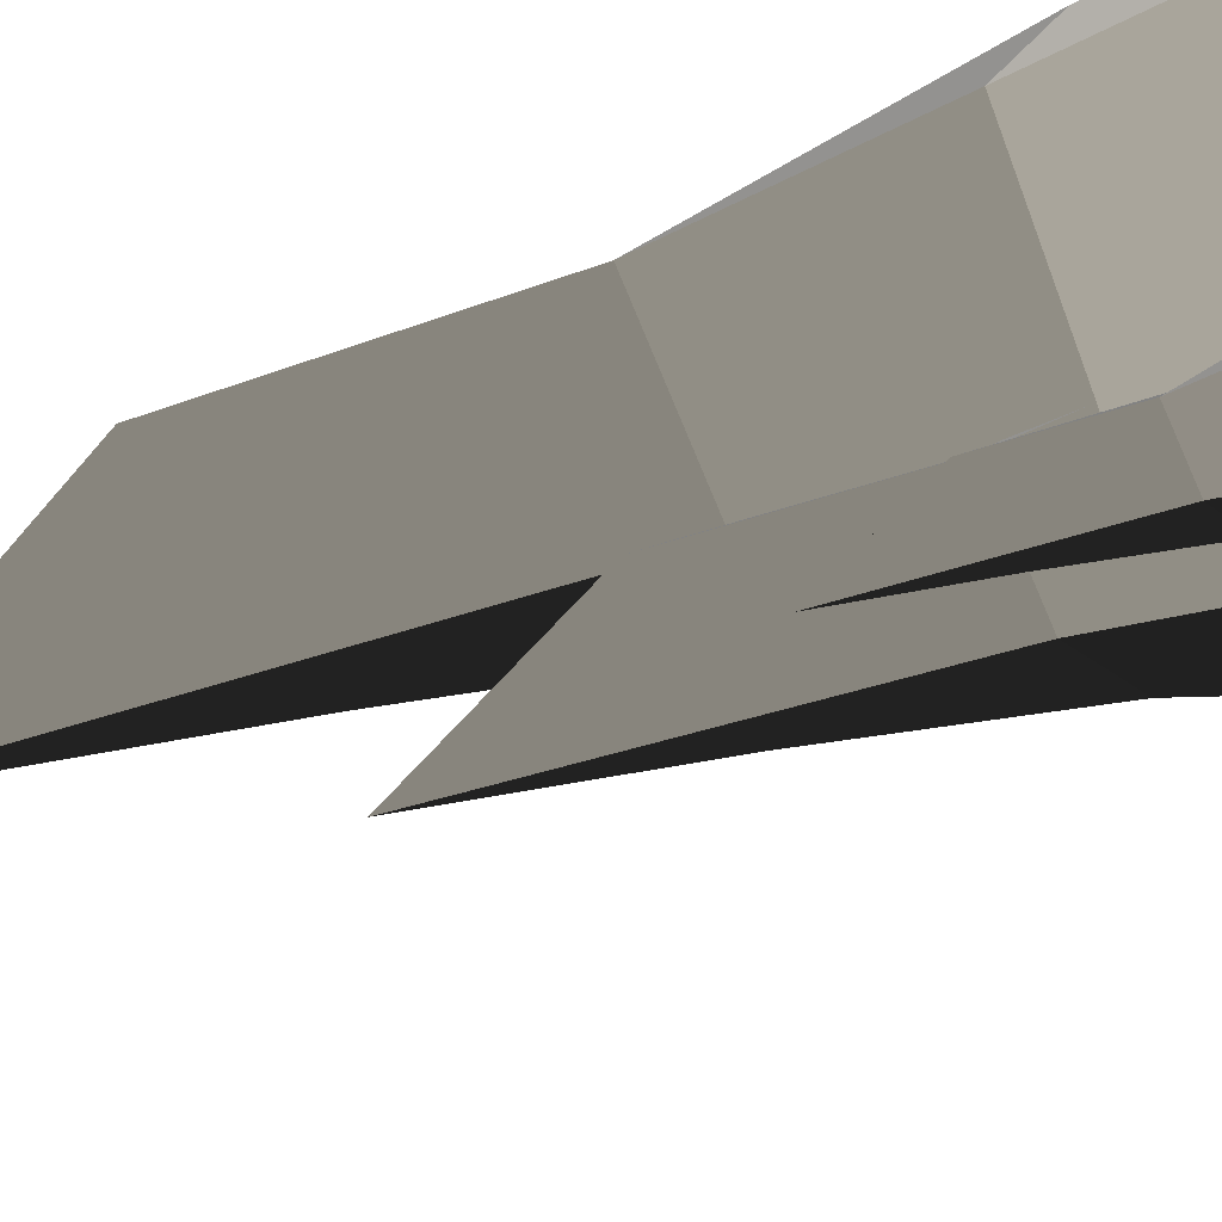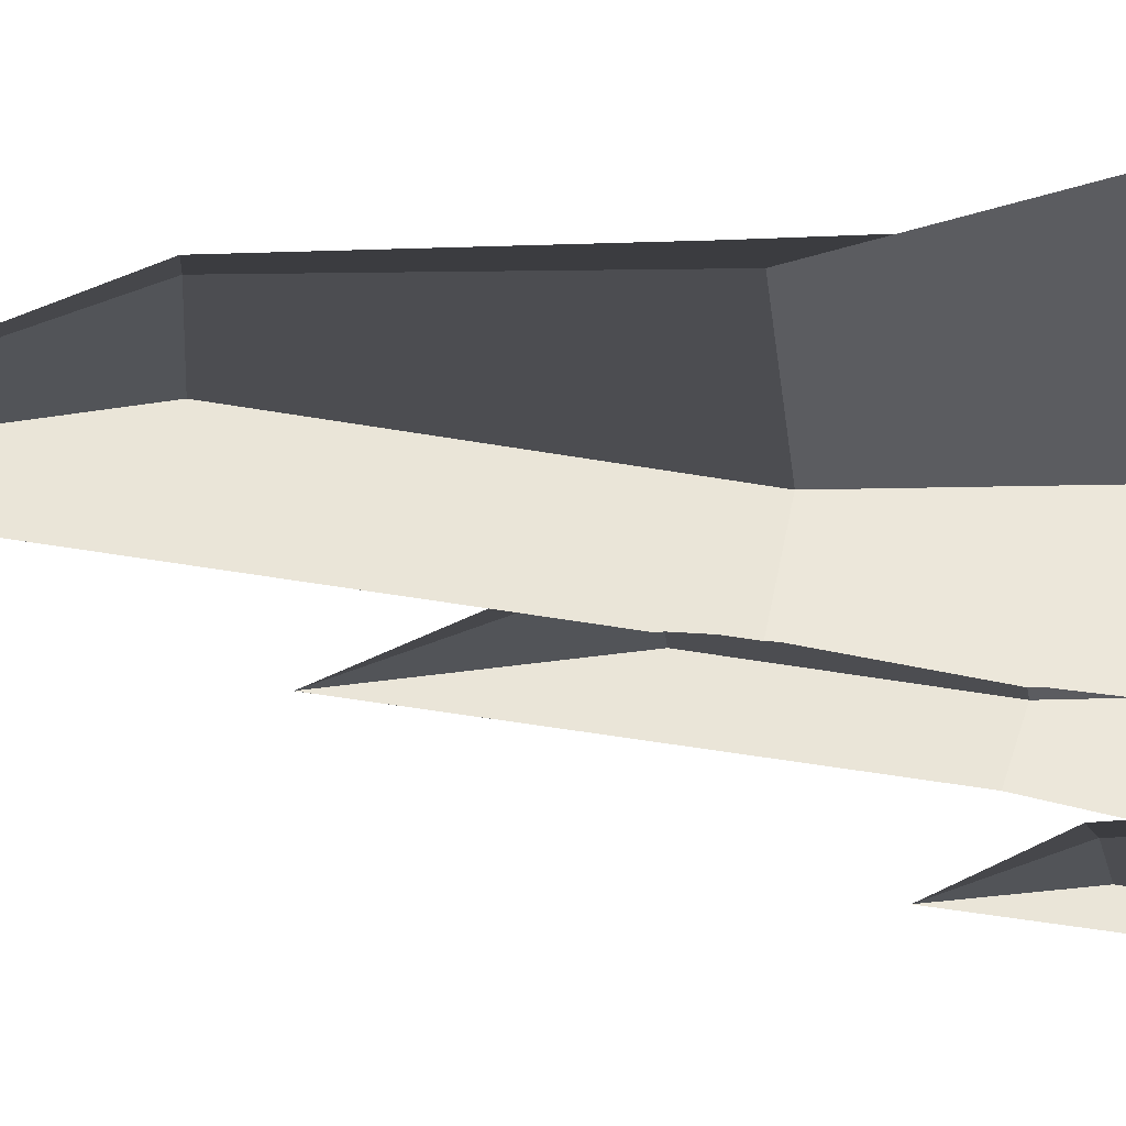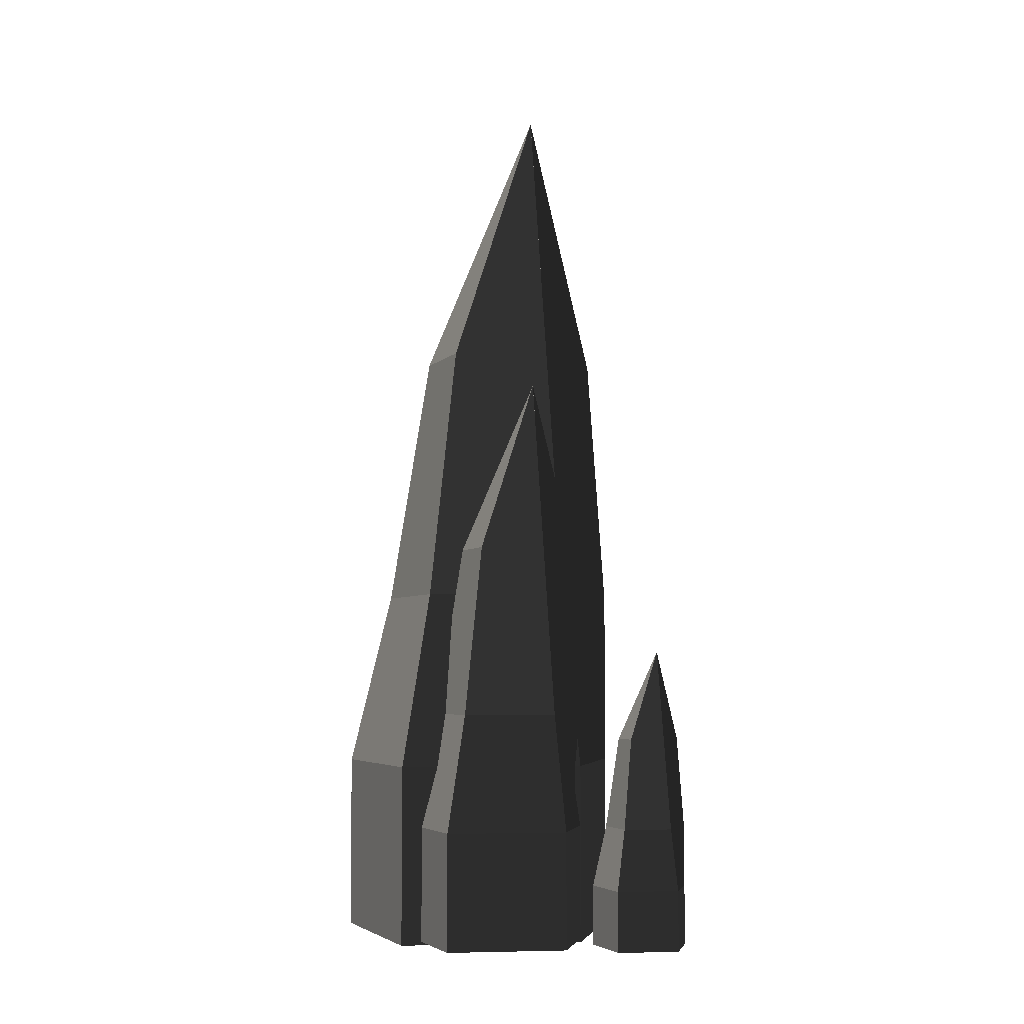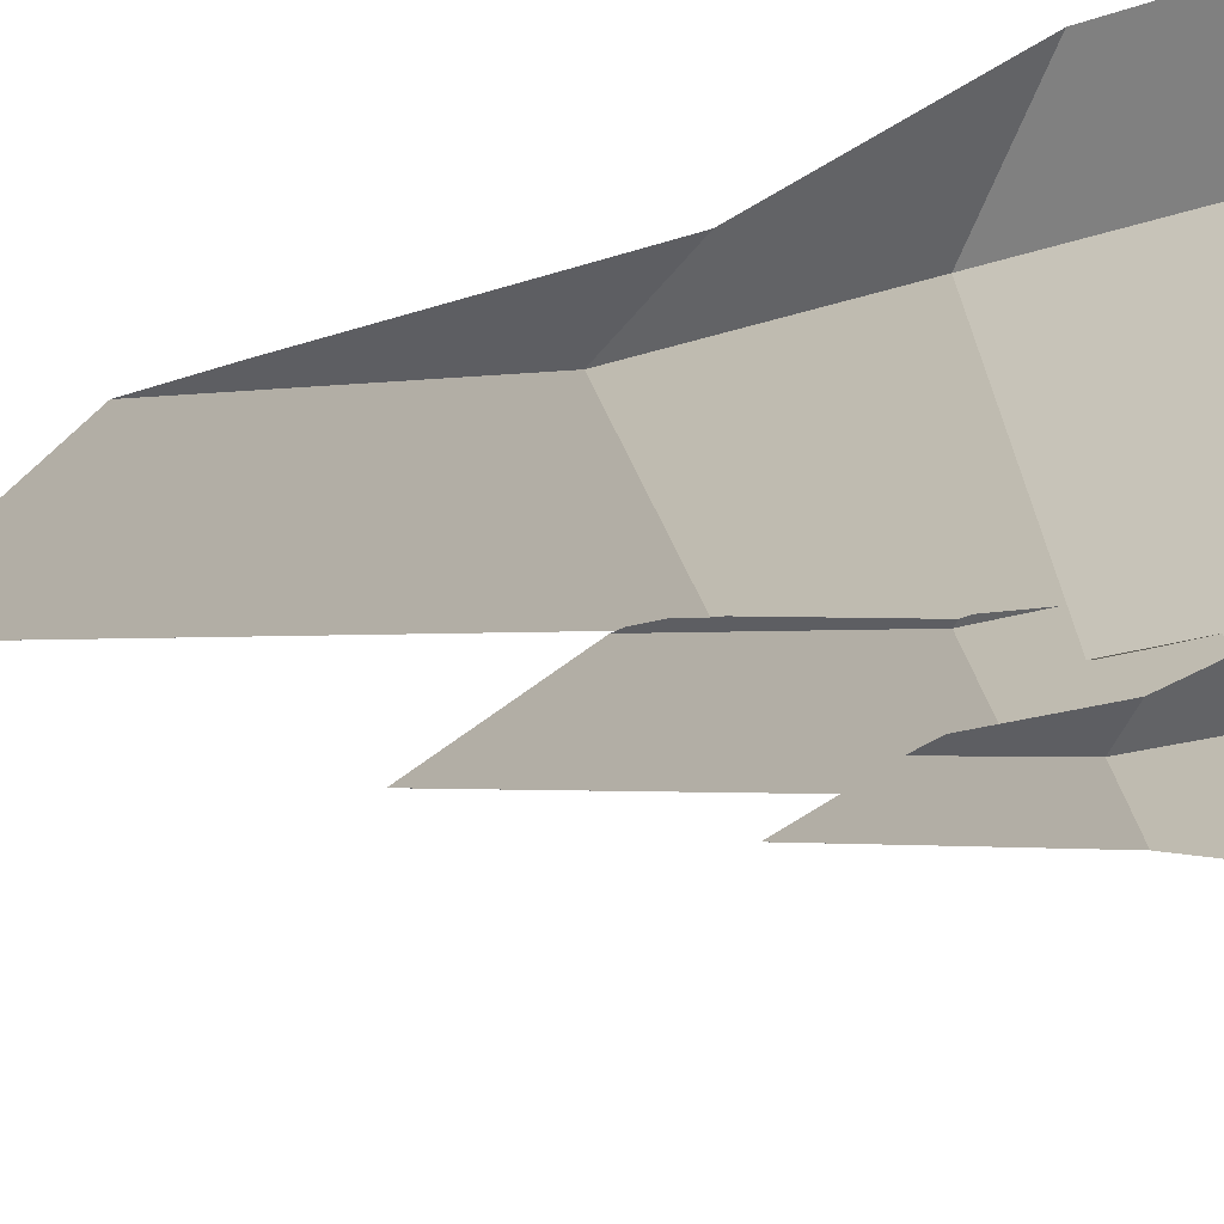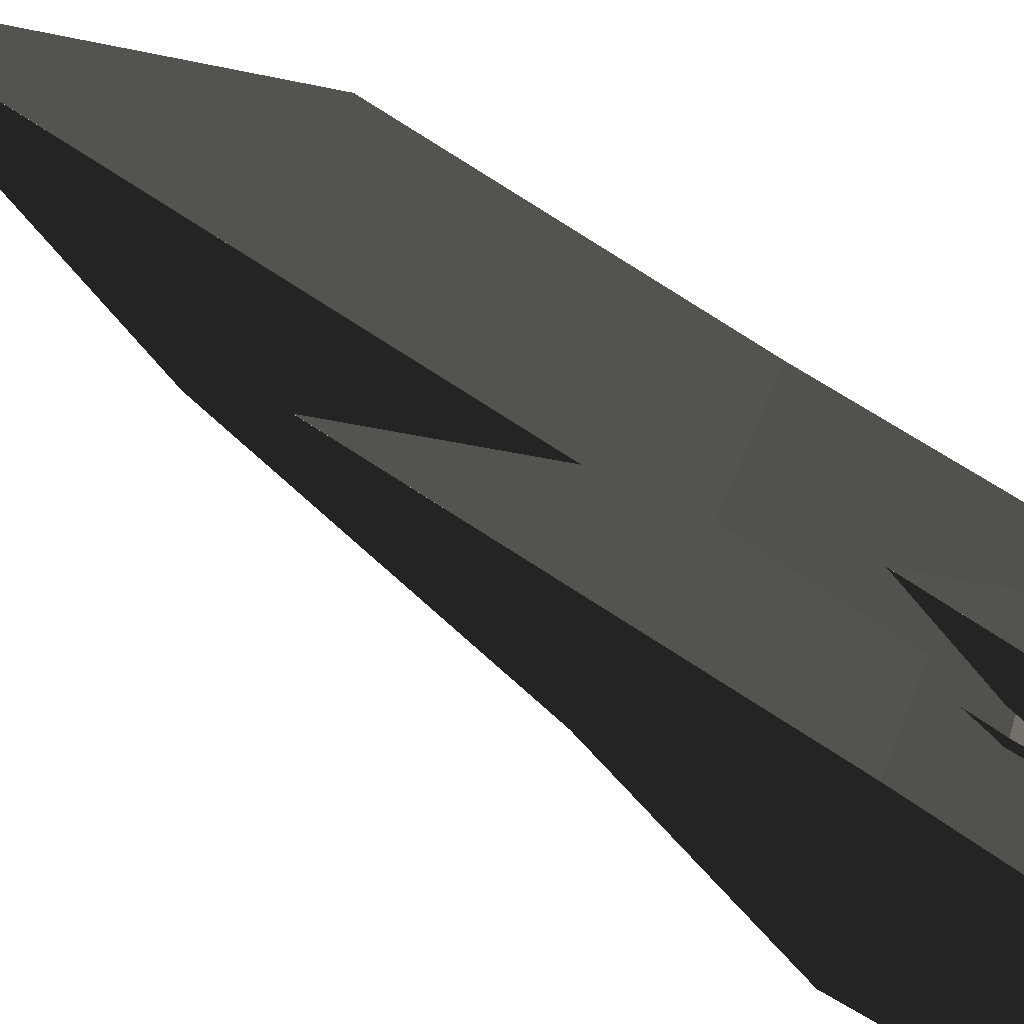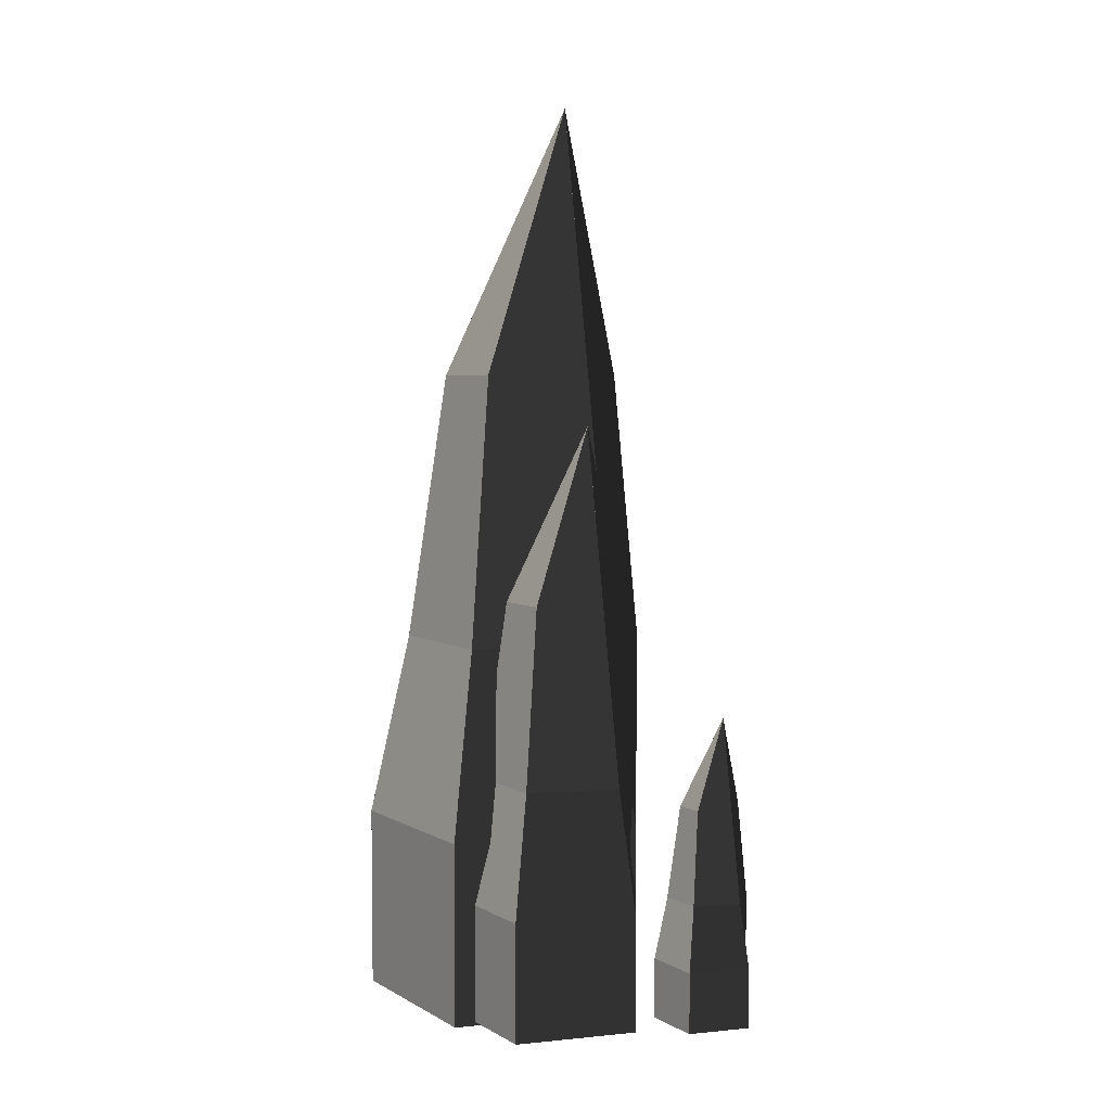
<metadata>
{"format":"obj","ext":"obj","renderer":"f3d","projection":"perspective","resolution":1024,"background":"white","views":[{"elev":-40.9,"azim":-56.7,"up":"+Z"},{"elev":10.1,"azim":-96.0,"up":"+Z"},{"elev":-4.9,"azim":158.3,"up":"+Y"},{"elev":-16.6,"azim":-52.3,"up":"+Z"},{"elev":-76.0,"azim":-120.8,"up":"+Z"},{"elev":4.7,"azim":148.6,"up":"+Y"}]}
</metadata>
<code>
o stalagmite
v 0.6338 -0.756 -1.006
v 0.1221 -0.7561 -1.134
v -0.134 -0.756 -0.75
v 0.1221 -0.7558 -0.3659
v 0.6339 -0.7558 -0.4938
v 0.6338 -0.2441 -1.006
v 0.1221 -0.2442 -1.134
v -0.134 -0.244 -0.75
v 0.1221 -0.2439 -0.3661
v 0.6339 -0.244 -0.4939
v 0.1221 0.2681 -1.006
v 0.506 0.268 -0.8778
v 0.506 0.2681 -0.4943
v 0.1221 0.2681 -0.4943
v -0.134 0.268 -0.75
v 0.1221 1.036 -0.8775
v 0.378 1.036 -0.75
v 0.378 1.036 -0.4938
v 0.1221 1.036 -0.4938
v -0.134 1.036 -0.6219
v 0.1221 1.804 -0.75
v 0.122 1.804 -0.75
v 0.122 1.804 -0.75
v 0.1221 1.804 -0.75
v 0.122 1.804 -0.75
v 2 -0.75 -0.5005
v 1 -0.75 -0.75
v 0.5001 -0.75 0
v 1 -0.75 0.75
v 2 -0.75 0.5002
v 2 0.25 -0.5005
v 1 0.25 -0.75
v 0.5001 0.25 0
v 1 0.25 0.75
v 2 0.25 0.5002
v 1 1.25 -0.5
v 1.75 1.25 -0.25
v 1.75 1.25 0.5
v 1 1.25 0.5
v 0.5001 1.25 0
v 1 2.75 -0.25
v 1.5 2.75 0
v 1.5 2.75 0.5
v 1 2.75 0.5
v 0.5001 2.75 0.25
v 1 4.25 0
v 1 4.25 0
v 1 4.25 0
v 1 4.25 0
v 1 4.25 0
v 2.171 -0.7812 0.218
v 0.6098 -0.7812 -0.1718
v -0.1717 -0.7812 1
v 0.6098 -0.7812 2.172
v 2.171 -0.7812 1.782
v 2.171 0.7812 0.218
v 0.6098 0.7812 -0.1718
v -0.1717 0.7812 1
v 0.6098 0.7812 2.172
v 2.171 0.7812 1.782
v 0.6098 2.344 0.2188
v 1.781 2.344 0.6094
v 1.781 2.344 1.781
v 0.6098 2.344 1.781
v -0.1717 2.344 1
v 0.6098 4.688 0.6094
v 1.391 4.688 1
v 1.391 4.688 1.781
v 0.6098 4.688 1.781
v -0.1717 4.688 1.391
v 0.6098 7.031 1
v 0.6094 7.031 1
v 0.6094 7.031 1
v 0.6098 7.031 1
v 0.6095 7.031 1
f 5 4 3 2 1
f 3 8 7 2
f 4 9 8 3
f 5 10 9 4
f 10 5 1 6
f 2 7 6 1
f 12 6 7 11
f 13 10 6 12
f 14 9 10 13
f 15 8 9 14
f 11 7 8 15
f 17 12 11 16
f 18 13 12 17
f 19 14 13 18
f 20 15 14 19
f 16 11 15 20
f 22 17 16 21
f 23 18 17 22
f 24 19 18 23
f 25 20 19 24
f 21 16 20 25
f 25 24 23 22 21
f 30 29 28 27 26
f 28 33 32 27
f 29 34 33 28
f 30 35 34 29
f 35 30 26 31
f 27 32 31 26
f 37 31 32 36
f 38 35 31 37
f 39 34 35 38
f 40 33 34 39
f 36 32 33 40
f 42 37 36 41
f 43 38 37 42
f 44 39 38 43
f 45 40 39 44
f 41 36 40 45
f 47 42 41 46
f 48 43 42 47
f 49 44 43 48
f 50 45 44 49
f 46 41 45 50
f 50 49 48 47 46
f 55 54 53 52 51
f 53 58 57 52
f 54 59 58 53
f 55 60 59 54
f 60 55 51 56
f 52 57 56 51
f 62 56 57 61
f 63 60 56 62
f 64 59 60 63
f 65 58 59 64
f 61 57 58 65
f 67 62 61 66
f 68 63 62 67
f 69 64 63 68
f 70 65 64 69
f 66 61 65 70
f 72 67 66 71
f 73 68 67 72
f 74 69 68 73
f 75 70 69 74
f 71 66 70 75
f 75 74 73 72 71

</code>
